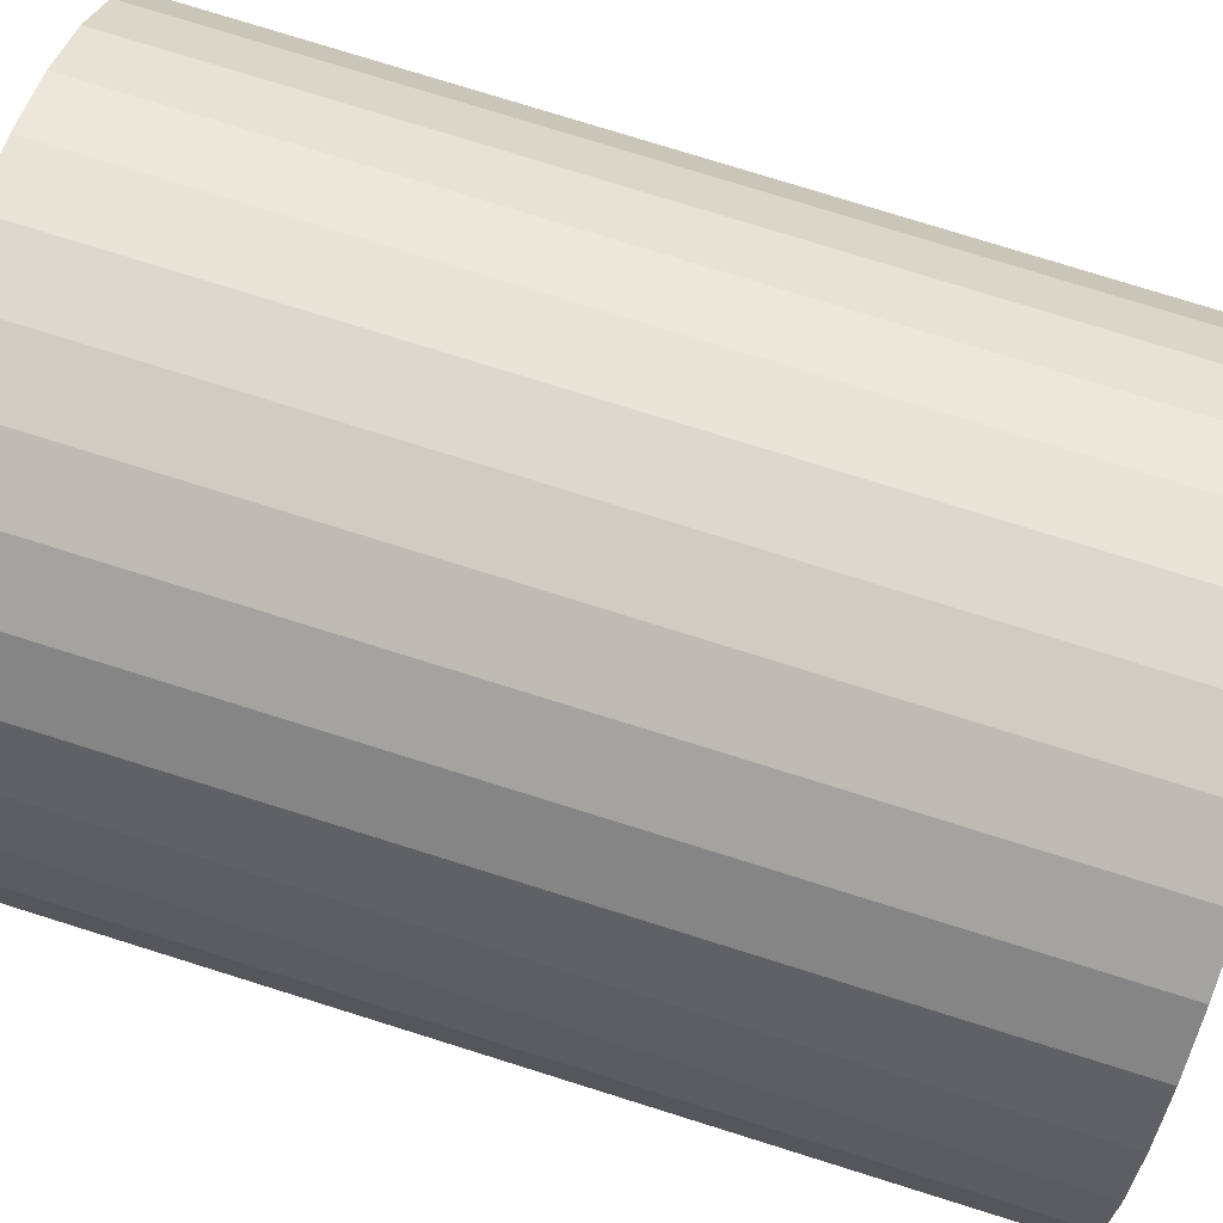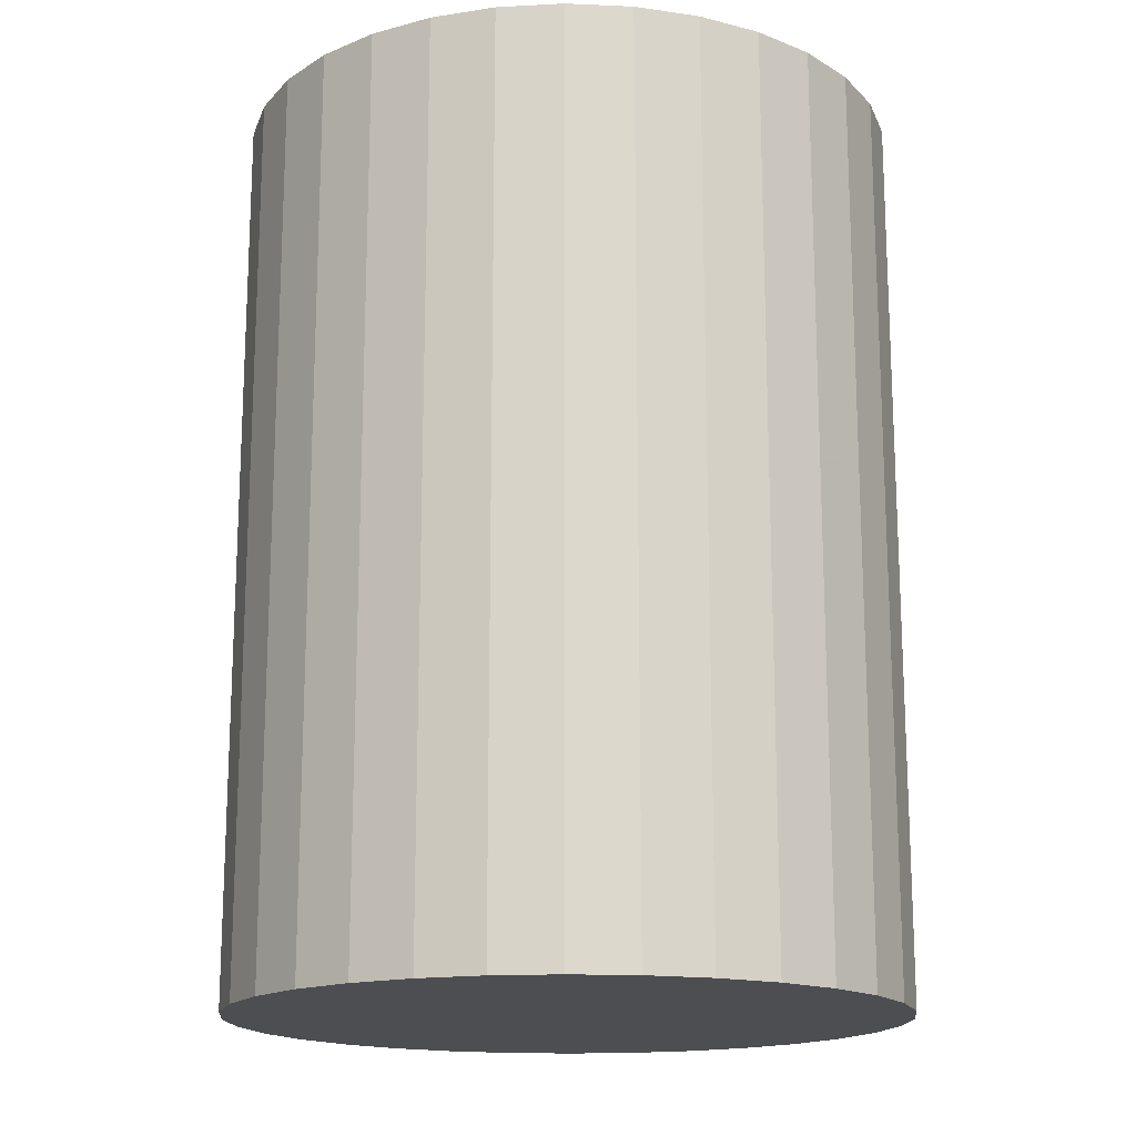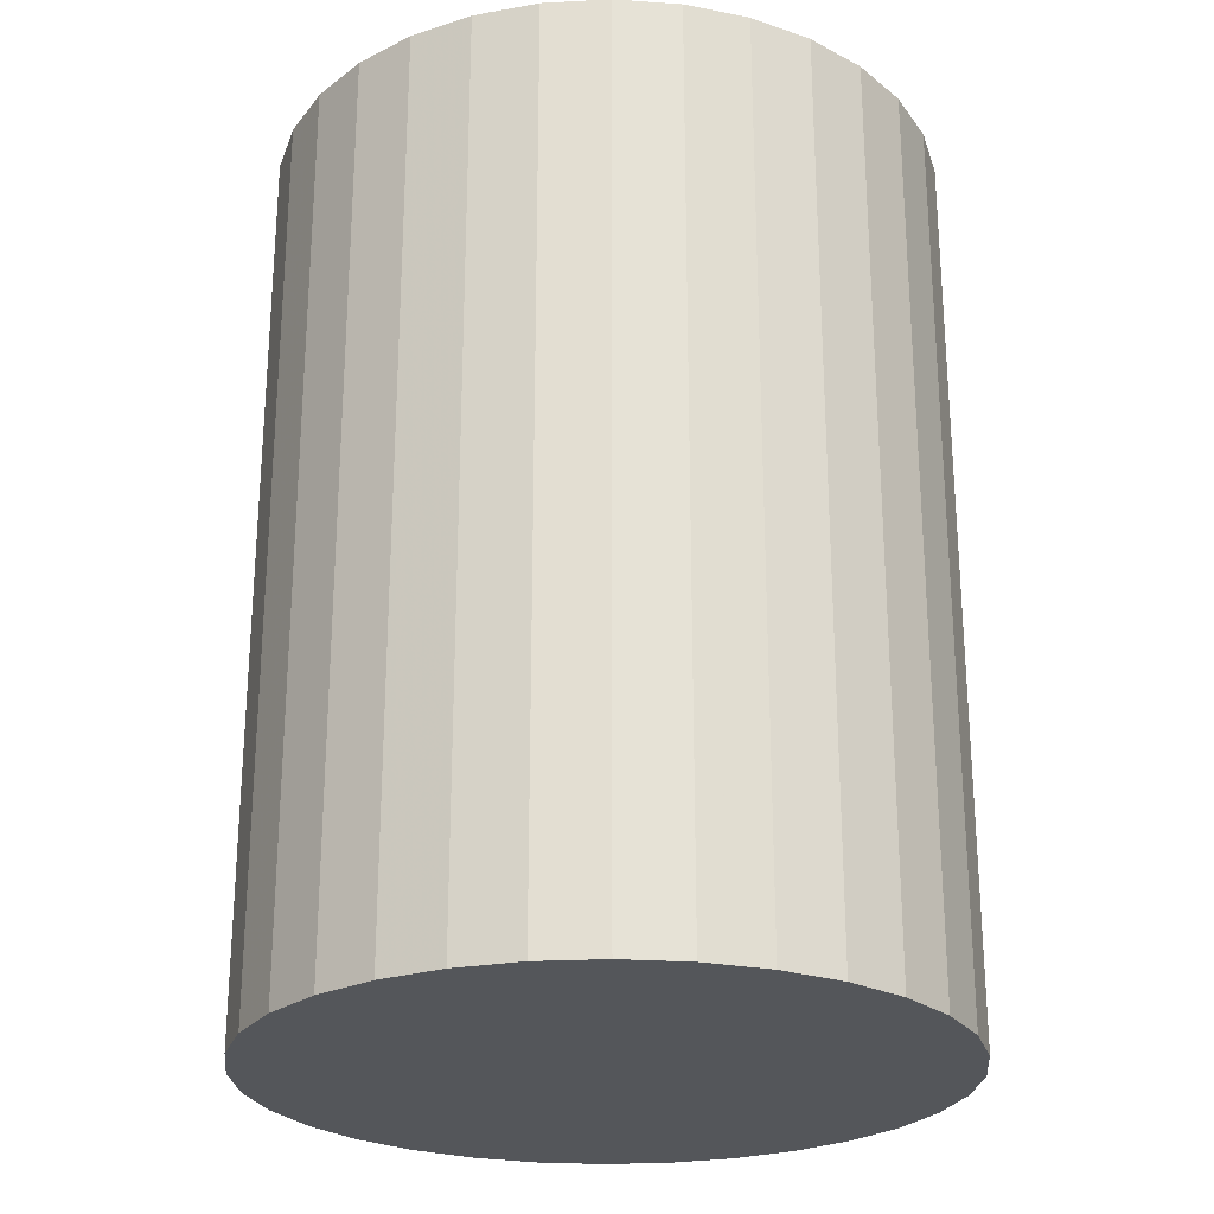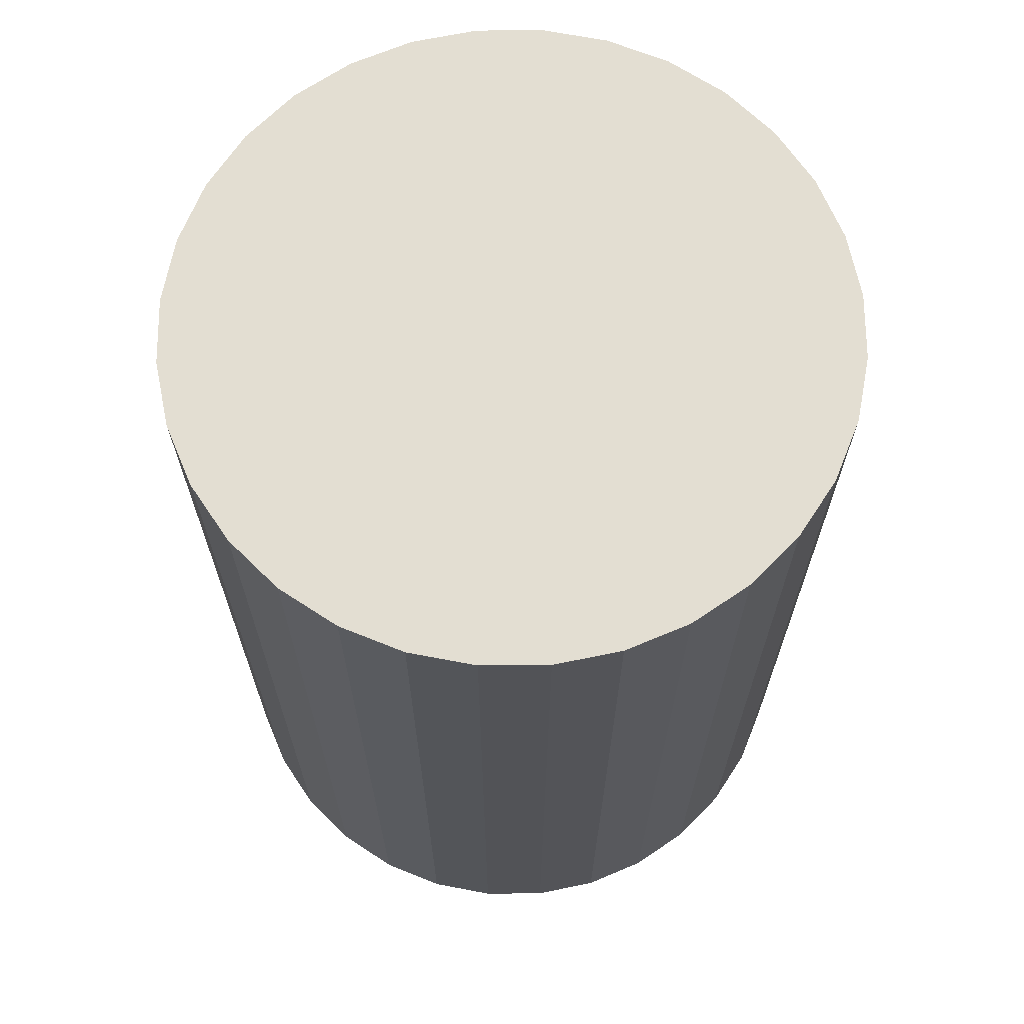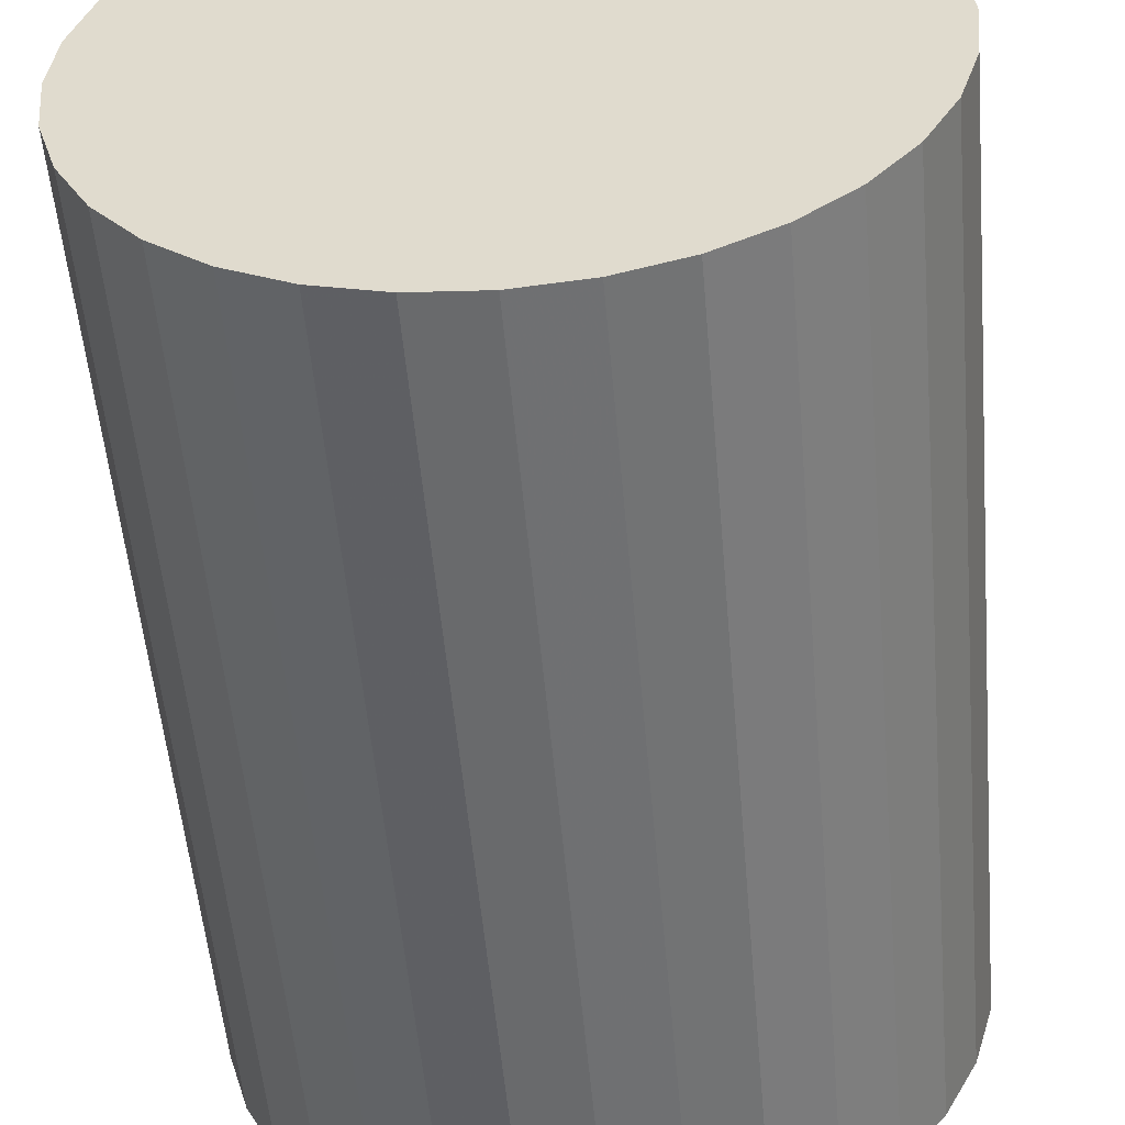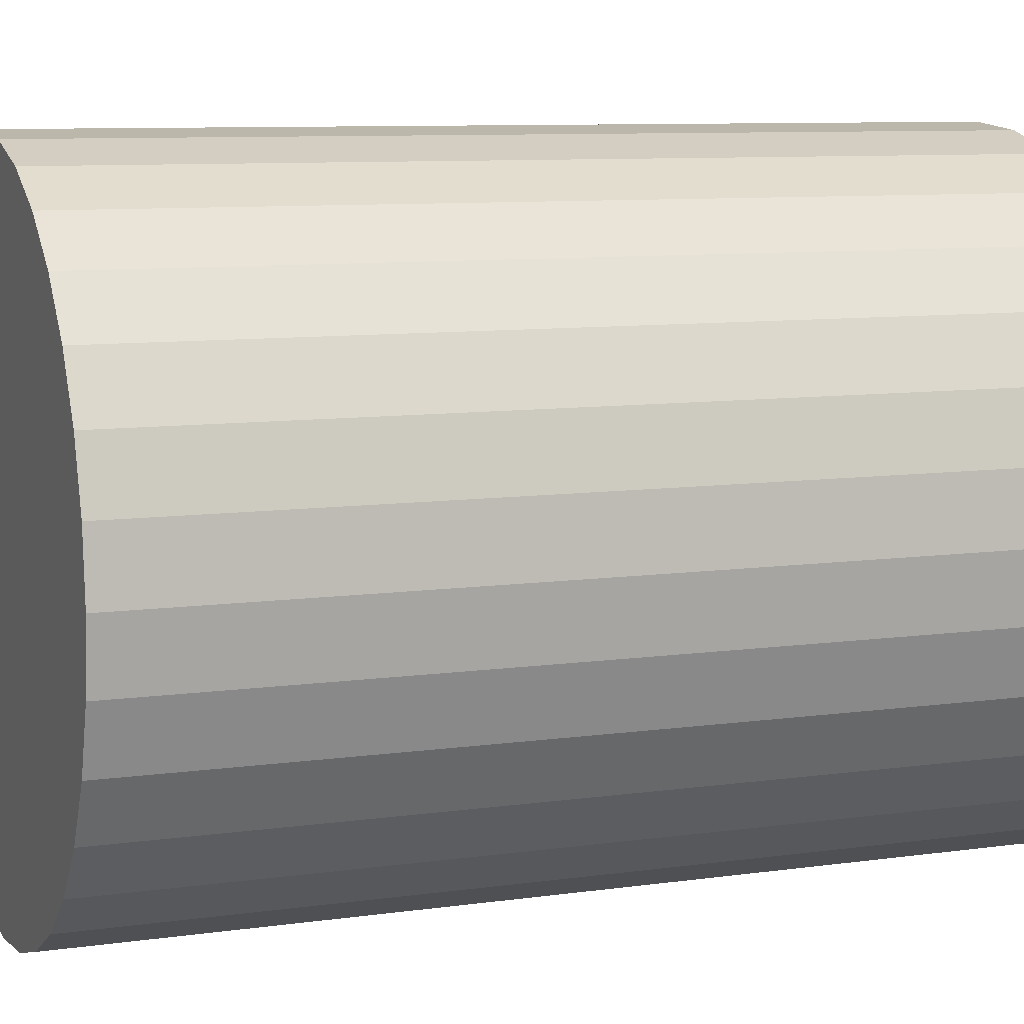
<metadata>
{"format":"obj","ext":"obj","renderer":"f3d","projection":"perspective","resolution":1024,"background":"white","views":[{"elev":78.2,"azim":107.3,"up":"+Y"},{"elev":-16.6,"azim":101.8,"up":"+Z"},{"elev":-25.1,"azim":89.3,"up":"+Z"},{"elev":67.7,"azim":95.2,"up":"+Z"},{"elev":-54.1,"azim":-175.0,"up":"+Y"},{"elev":8.7,"azim":-111.2,"up":"+Y"}]}
</metadata>
<code>
v 0 0 -0.02913
v 0.02145 0 -0.02913
v 0.02145 0 0.02913
v 0 0 0.02913
v 0.02103 0.004184 -0.02913
v 0.02103 0.004184 0.02913
v 0.01981 0.008207 -0.02913
v 0.01981 0.008207 0.02913
v 0.01783 0.01191 -0.02913
v 0.01783 0.01191 0.02913
v 0.01516 0.01516 -0.02913
v 0.01516 0.01516 0.02913
v 0.01191 0.01783 -0.02913
v 0.01191 0.01783 0.02913
v 0.008207 0.01981 -0.02913
v 0.008207 0.01981 0.02913
v 0.004184 0.02103 -0.02913
v 0.004184 0.02103 0.02913
v 0 0.02145 -0.02913
v 0 0.02145 0.02913
v -0.004184 0.02103 -0.02913
v -0.004184 0.02103 0.02913
v -0.008207 0.01981 -0.02913
v -0.008207 0.01981 0.02913
v -0.01191 0.01783 -0.02913
v -0.01191 0.01783 0.02913
v -0.01516 0.01516 -0.02913
v -0.01516 0.01516 0.02913
v -0.01783 0.01191 -0.02913
v -0.01783 0.01191 0.02913
v -0.01981 0.008207 -0.02913
v -0.01981 0.008207 0.02913
v -0.02103 0.004184 -0.02913
v -0.02103 0.004184 0.02913
v -0.02145 0 -0.02913
v -0.02145 0 0.02913
v -0.02103 -0.004184 -0.02913
v -0.02103 -0.004184 0.02913
v -0.01981 -0.008207 -0.02913
v -0.01981 -0.008207 0.02913
v -0.01783 -0.01191 -0.02913
v -0.01783 -0.01191 0.02913
v -0.01516 -0.01516 -0.02913
v -0.01516 -0.01516 0.02913
v -0.01191 -0.01783 -0.02913
v -0.01191 -0.01783 0.02913
v -0.008207 -0.01981 -0.02913
v -0.008207 -0.01981 0.02913
v -0.004184 -0.02103 -0.02913
v -0.004184 -0.02103 0.02913
v -0 -0.02145 -0.02913
v -0 -0.02145 0.02913
v 0.004184 -0.02103 -0.02913
v 0.004184 -0.02103 0.02913
v 0.008207 -0.01981 -0.02913
v 0.008207 -0.01981 0.02913
v 0.01191 -0.01783 -0.02913
v 0.01191 -0.01783 0.02913
v 0.01516 -0.01516 -0.02913
v 0.01516 -0.01516 0.02913
v 0.01783 -0.01191 -0.02913
v 0.01783 -0.01191 0.02913
v 0.01981 -0.008207 -0.02913
v 0.01981 -0.008207 0.02913
v 0.02103 -0.004184 -0.02913
v 0.02103 -0.004184 0.02913
f 2 1 5
f 2 5 3
f 3 5 6
f 3 6 4
f 5 1 7
f 5 7 6
f 6 7 8
f 6 8 4
f 7 1 9
f 7 9 8
f 8 9 10
f 8 10 4
f 9 1 11
f 9 11 10
f 10 11 12
f 10 12 4
f 11 1 13
f 11 13 12
f 12 13 14
f 12 14 4
f 13 1 15
f 13 15 14
f 14 15 16
f 14 16 4
f 15 1 17
f 15 17 16
f 16 17 18
f 16 18 4
f 17 1 19
f 17 19 18
f 18 19 20
f 18 20 4
f 19 1 21
f 19 21 20
f 20 21 22
f 20 22 4
f 21 1 23
f 21 23 22
f 22 23 24
f 22 24 4
f 23 1 25
f 23 25 24
f 24 25 26
f 24 26 4
f 25 1 27
f 25 27 26
f 26 27 28
f 26 28 4
f 27 1 29
f 27 29 28
f 28 29 30
f 28 30 4
f 29 1 31
f 29 31 30
f 30 31 32
f 30 32 4
f 31 1 33
f 31 33 32
f 32 33 34
f 32 34 4
f 33 1 35
f 33 35 34
f 34 35 36
f 34 36 4
f 35 1 37
f 35 37 36
f 36 37 38
f 36 38 4
f 37 1 39
f 37 39 38
f 38 39 40
f 38 40 4
f 39 1 41
f 39 41 40
f 40 41 42
f 40 42 4
f 41 1 43
f 41 43 42
f 42 43 44
f 42 44 4
f 43 1 45
f 43 45 44
f 44 45 46
f 44 46 4
f 45 1 47
f 45 47 46
f 46 47 48
f 46 48 4
f 47 1 49
f 47 49 48
f 48 49 50
f 48 50 4
f 49 1 51
f 49 51 50
f 50 51 52
f 50 52 4
f 51 1 53
f 51 53 52
f 52 53 54
f 52 54 4
f 53 1 55
f 53 55 54
f 54 55 56
f 54 56 4
f 55 1 57
f 55 57 56
f 56 57 58
f 56 58 4
f 57 1 59
f 57 59 58
f 58 59 60
f 58 60 4
f 59 1 61
f 59 61 60
f 60 61 62
f 60 62 4
f 61 1 63
f 61 63 62
f 62 63 64
f 62 64 4
f 63 1 65
f 63 65 64
f 64 65 66
f 64 66 4
f 65 1 2
f 65 2 66
f 66 2 3
f 66 3 4

</code>
